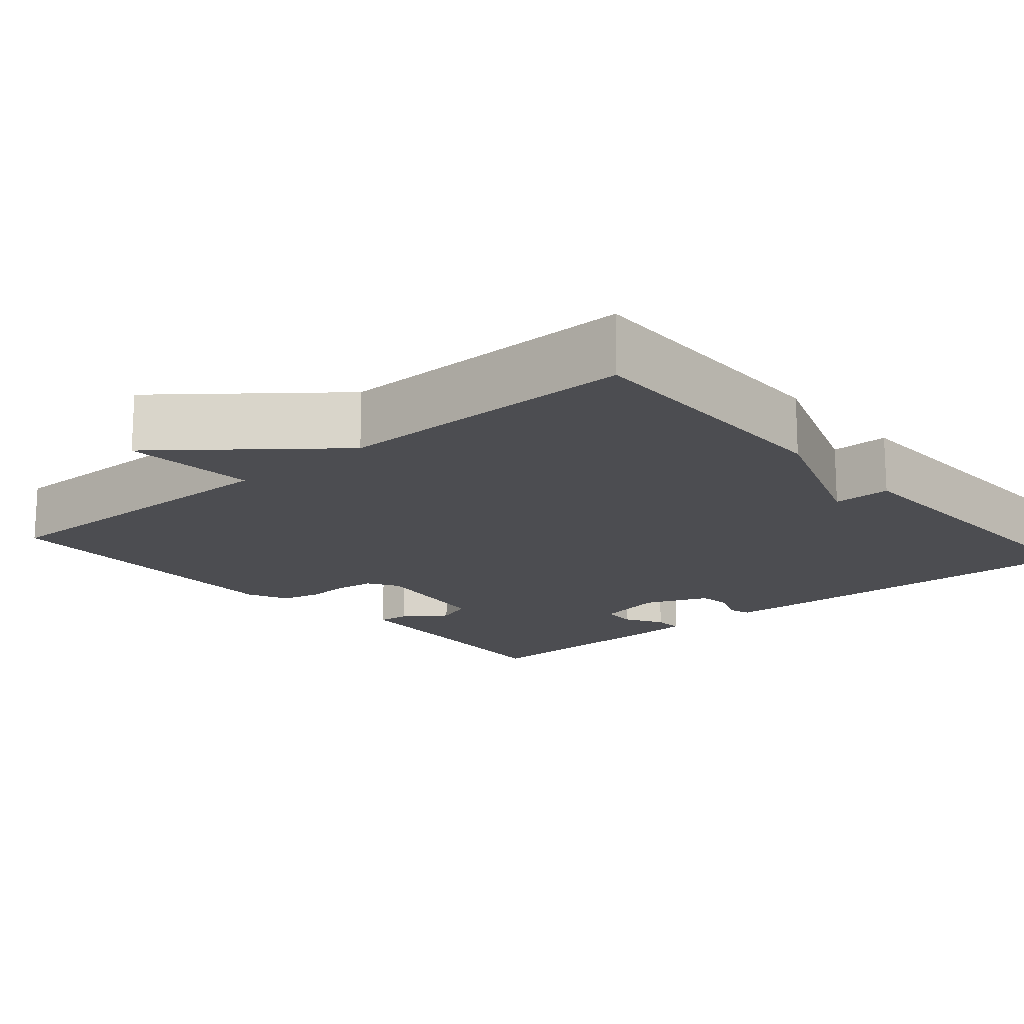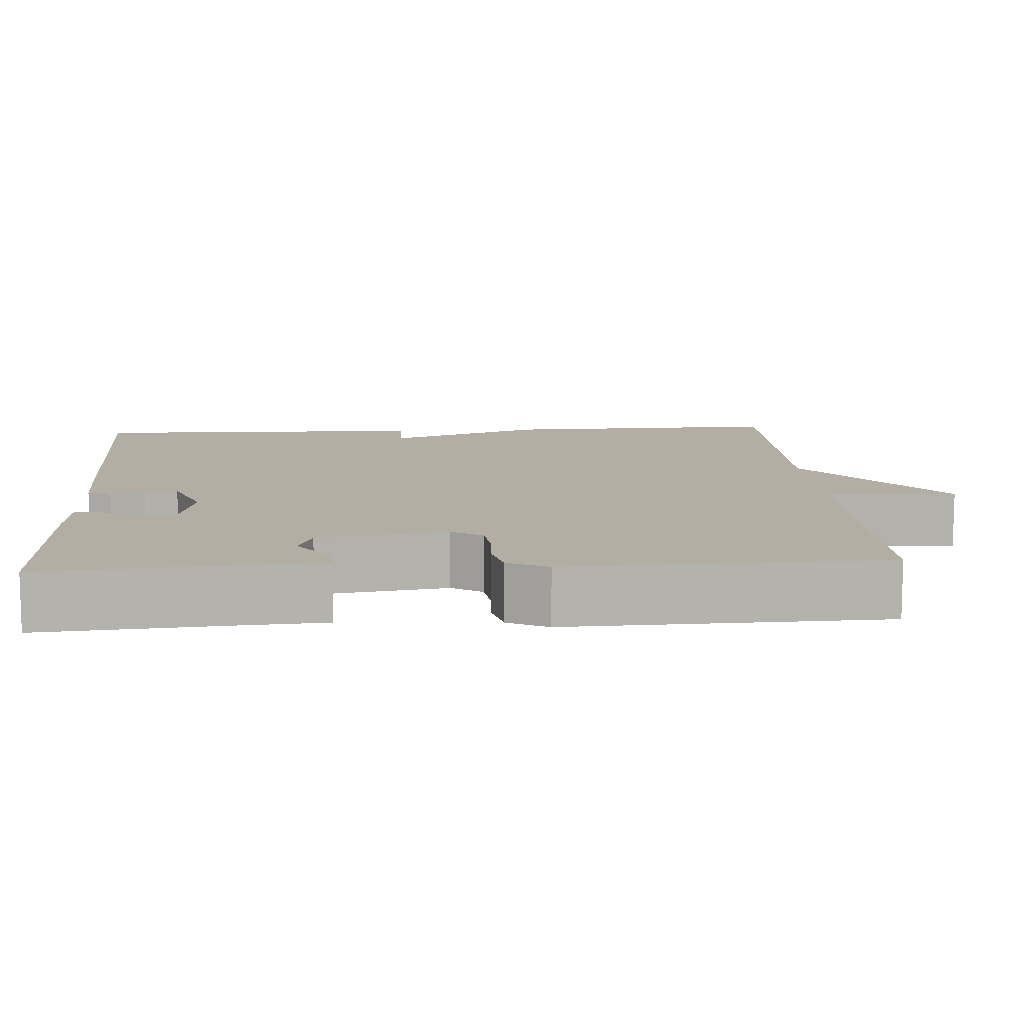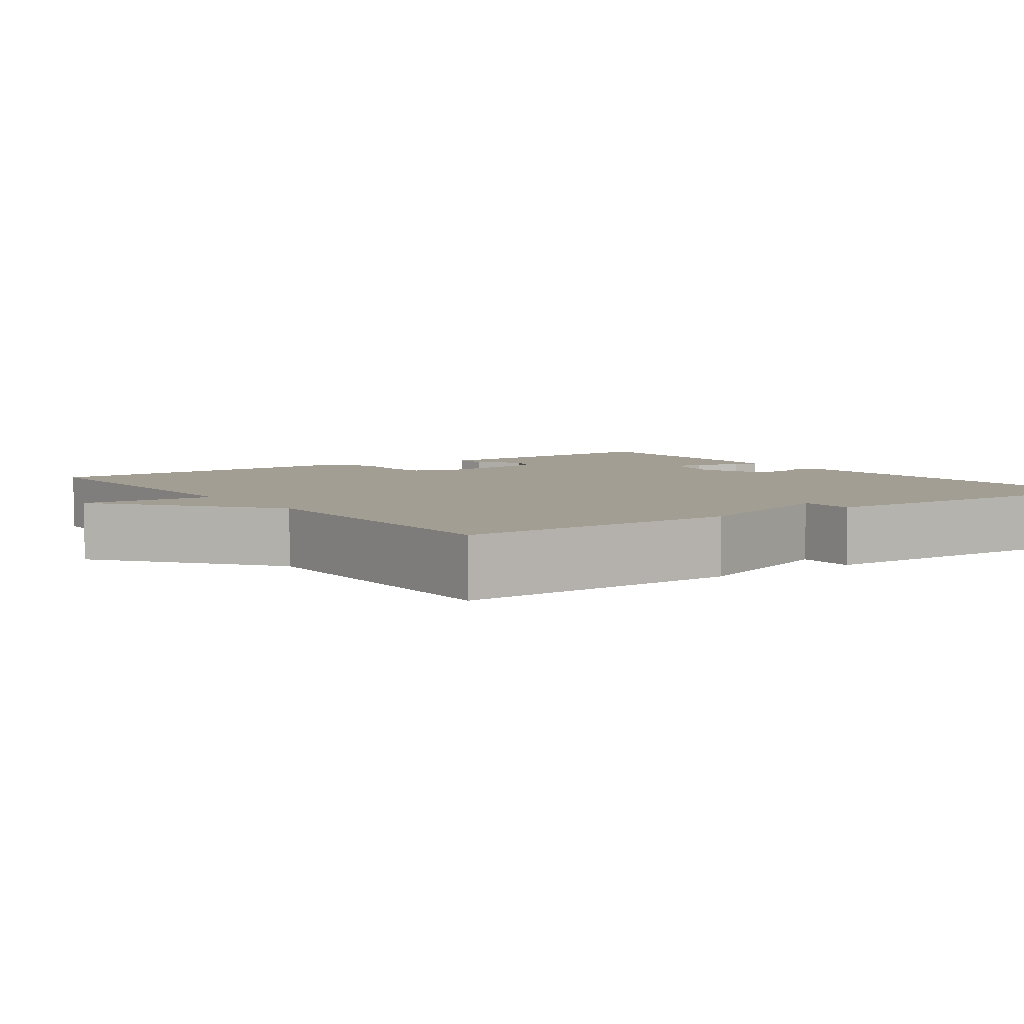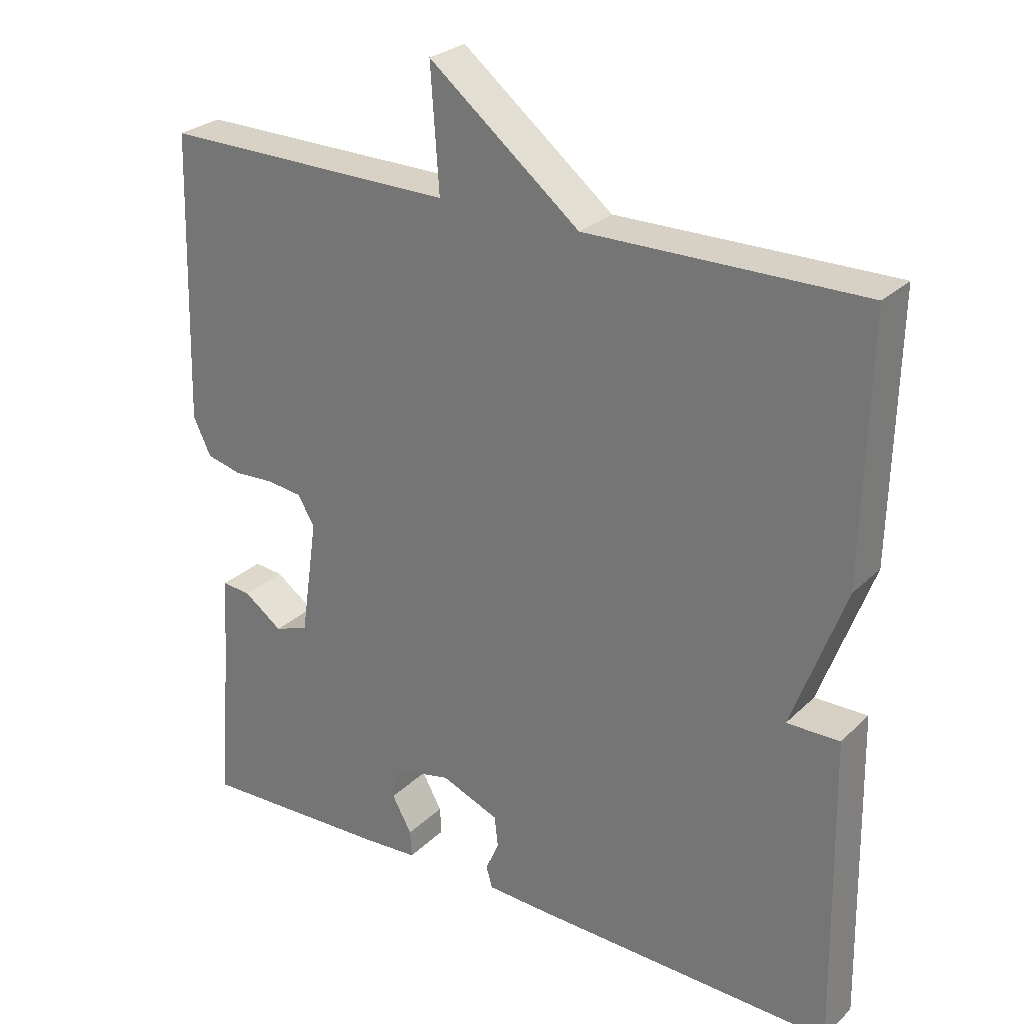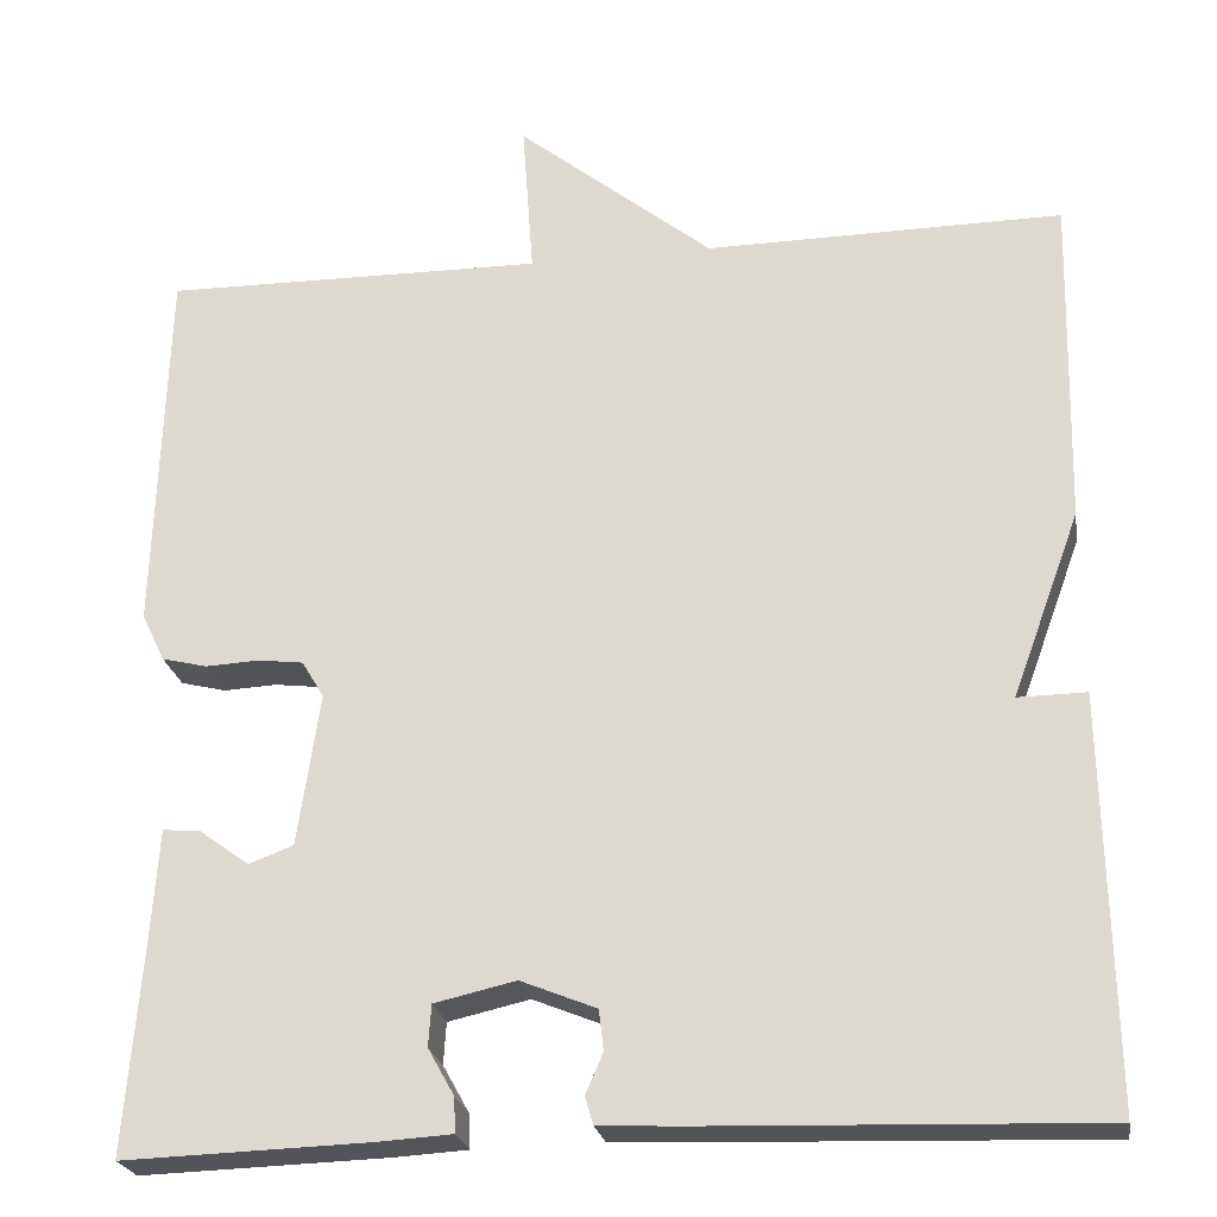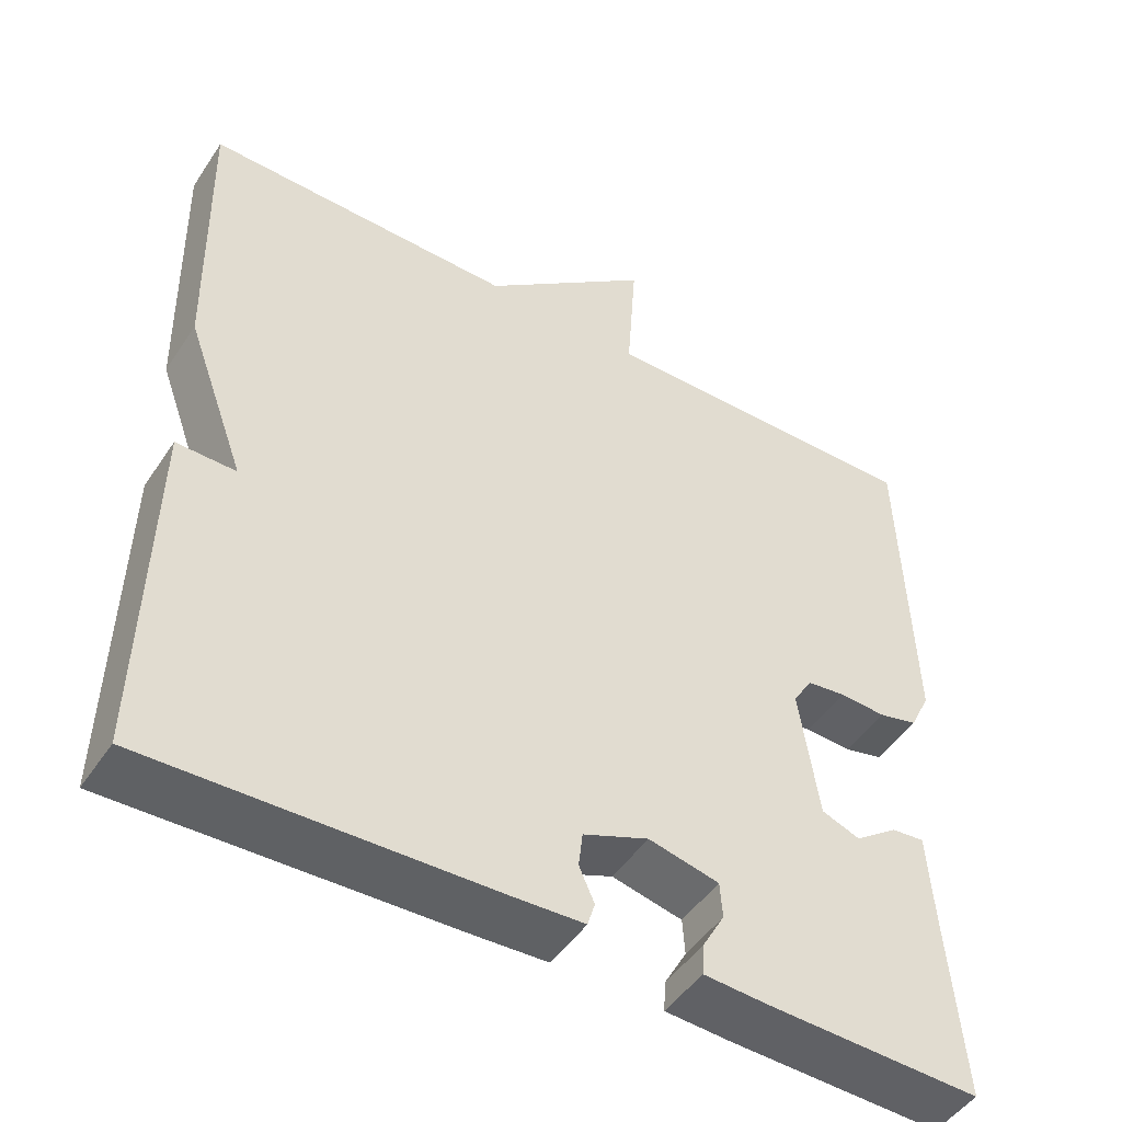
<metadata>
{"format":"obj","ext":"obj","renderer":"f3d","projection":"perspective","resolution":1024,"background":"white","views":[{"elev":-16.2,"azim":40.7,"up":"+Y"},{"elev":11.0,"azim":-93.7,"up":"+Y"},{"elev":5.2,"azim":54.6,"up":"+Y"},{"elev":27.1,"azim":35.0,"up":"+Z"},{"elev":-23.7,"azim":9.4,"up":"+Z"},{"elev":-48.1,"azim":147.8,"up":"+Z"}]}
</metadata>
<code>
v -0.5 0.07 -0.5
v -0.482 0.07 -0.273
v -0.474 0.07 -0.152
v -0.433 0.07 -0.156
v -0.379 0.07 -0.195
v -0.331 0.07 -0.177
v -0.307 0.07 -0.012
v -0.331 0.07 0.028
v -0.38 0.07 0.034
v -0.438 0.07 0.031
v -0.487 0.07 0.043
v -0.512 0.07 0.095
v -0.5 0.07 0.5
v -0.087 0.07 0.496
v -0.099 0.07 0.666
v 0.113 0.07 0.496
v 0.5 0.07 0.5
v 0.492 0.07 0.14
v 0.418 0.07 -0.061
v 0.492 0.07 -0.06
v 0.5 0.07 -0.5
v 0.073 0.07 -0.487
v -0.015 0.07 -0.483
v -0.024 0.07 -0.453
v -0.005 0.07 -0.41
v -0.01 0.07 -0.366
v -0.092 0.07 -0.333
v -0.18 0.07 -0.353
v -0.183 0.07 -0.398
v -0.155 0.07 -0.448
v -0.153 0.07 -0.486
v -0.233 0.07 -0.491
v -0.5 0 -0.5
v -0.482 0 -0.273
v -0.474 0 -0.152
v -0.433 0 -0.156
v -0.379 0 -0.195
v -0.331 0 -0.177
v -0.307 0 -0.012
v -0.331 0 0.028
v -0.38 0 0.034
v -0.438 0 0.031
v -0.487 0 0.043
v -0.512 0 0.095
v -0.5 0 0.5
v -0.087 0 0.496
v -0.099 0 0.666
v 0.113 0 0.496
v 0.5 0 0.5
v 0.492 0 0.14
v 0.418 0 -0.061
v 0.492 0 -0.06
v 0.5 0 -0.5
v 0.073 0 -0.487
v -0.015 0 -0.483
v -0.024 0 -0.453
v -0.005 0 -0.41
v -0.01 0 -0.366
v -0.092 0 -0.333
v -0.18 0 -0.353
v -0.183 0 -0.398
v -0.155 0 -0.448
v -0.153 0 -0.486
v -0.233 0 -0.491
f 32 1 2
f 31 32 2
f 30 31 2
f 29 30 2
f 3 4 5
f 2 3 5
f 29 2 5
f 28 29 5
f 27 28 5 6
f 26 27 6 7
f 23 24 25
f 22 23 25
f 21 22 25
f 20 21 25
f 19 20 25
f 19 25 26
f 18 19 26
f 17 18 26
f 16 17 26
f 14 15 16 26
f 12 13 14
f 11 12 14
f 10 11 14
f 9 10 14
f 8 9 14
f 7 8 14 26
f 34 33 64
f 34 64 63
f 34 63 62
f 34 62 61
f 37 36 35
f 37 35 34
f 37 34 61
f 37 61 60
f 38 37 60 59
f 39 38 59 58
f 57 56 55
f 57 55 54
f 57 54 53
f 57 53 52
f 57 52 51
f 58 57 51
f 58 51 50
f 58 50 49
f 58 49 48
f 58 48 47 46
f 46 45 44
f 46 44 43
f 46 43 42
f 46 42 41
f 46 41 40
f 58 46 40 39
f 1 33 34 2
f 2 34 35 3
f 3 35 36 4
f 4 36 37 5
f 5 37 38 6
f 6 38 39 7
f 7 39 40 8
f 8 40 41 9
f 9 41 42 10
f 10 42 43 11
f 11 43 44 12
f 12 44 45 13
f 13 45 46 14
f 14 46 47 15
f 15 47 48 16
f 16 48 49 17
f 17 49 50 18
f 18 50 51 19
f 19 51 52 20
f 20 52 53 21
f 21 53 54 22
f 22 54 55 23
f 23 55 56 24
f 24 56 57 25
f 25 57 58 26
f 26 58 59 27
f 27 59 60 28
f 28 60 61 29
f 29 61 62 30
f 30 62 63 31
f 31 63 64 32
f 32 64 33 1

</code>
